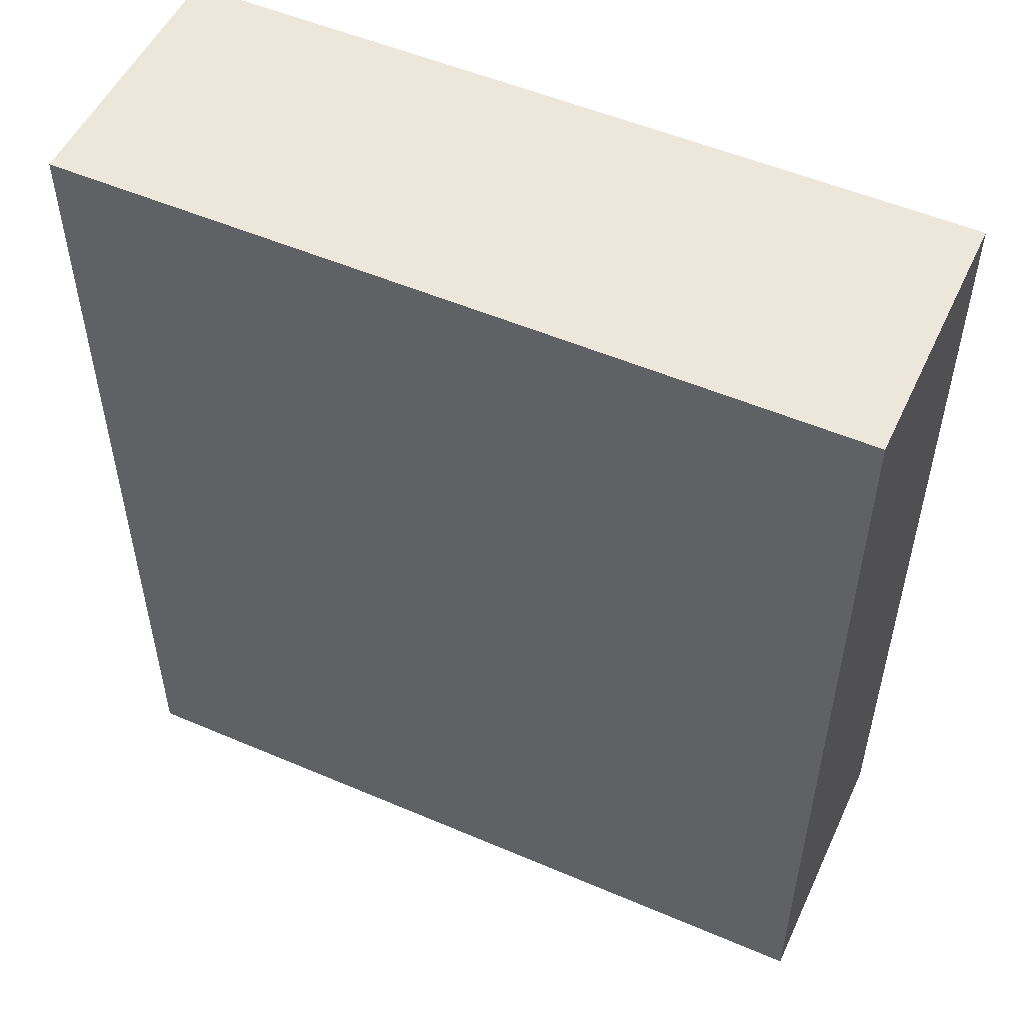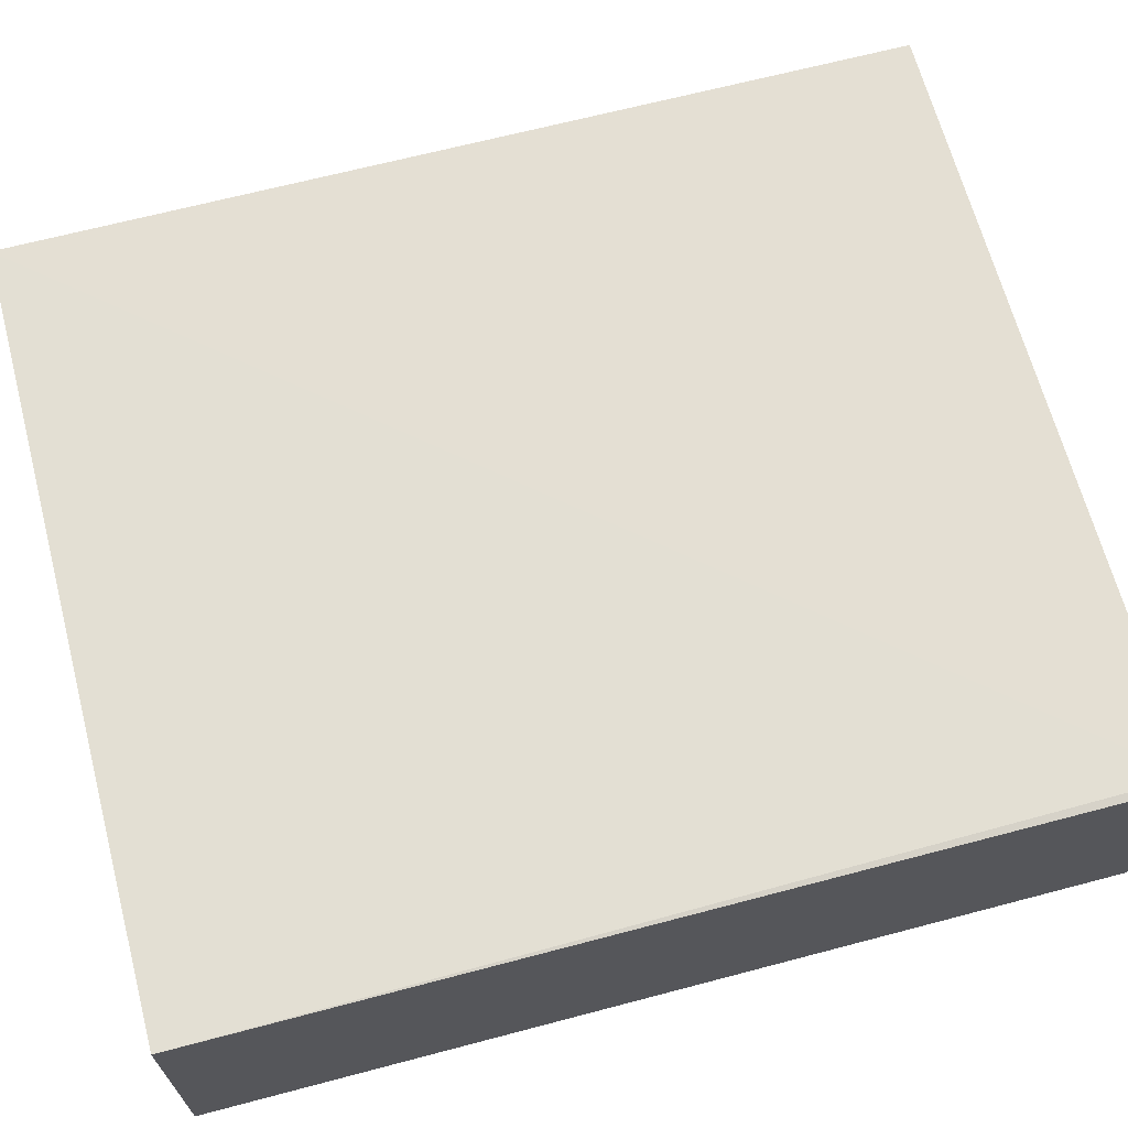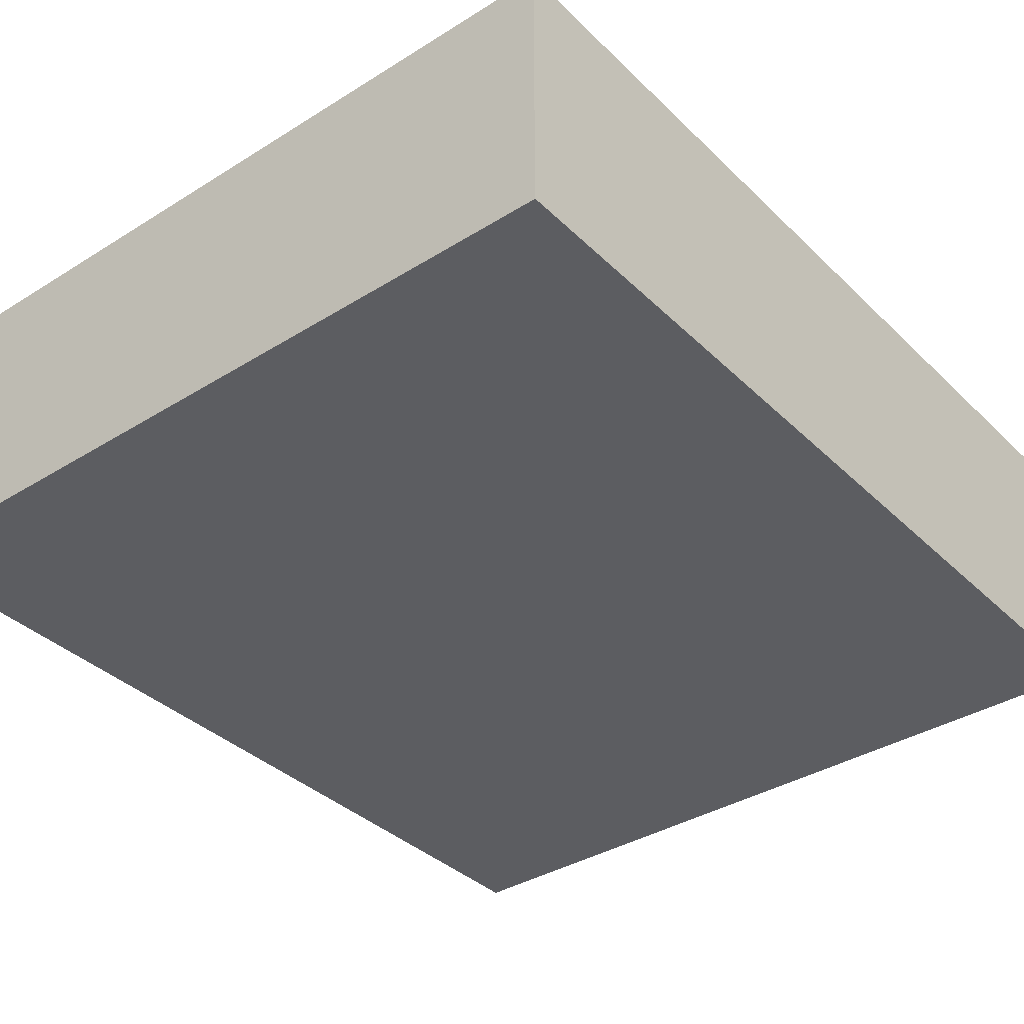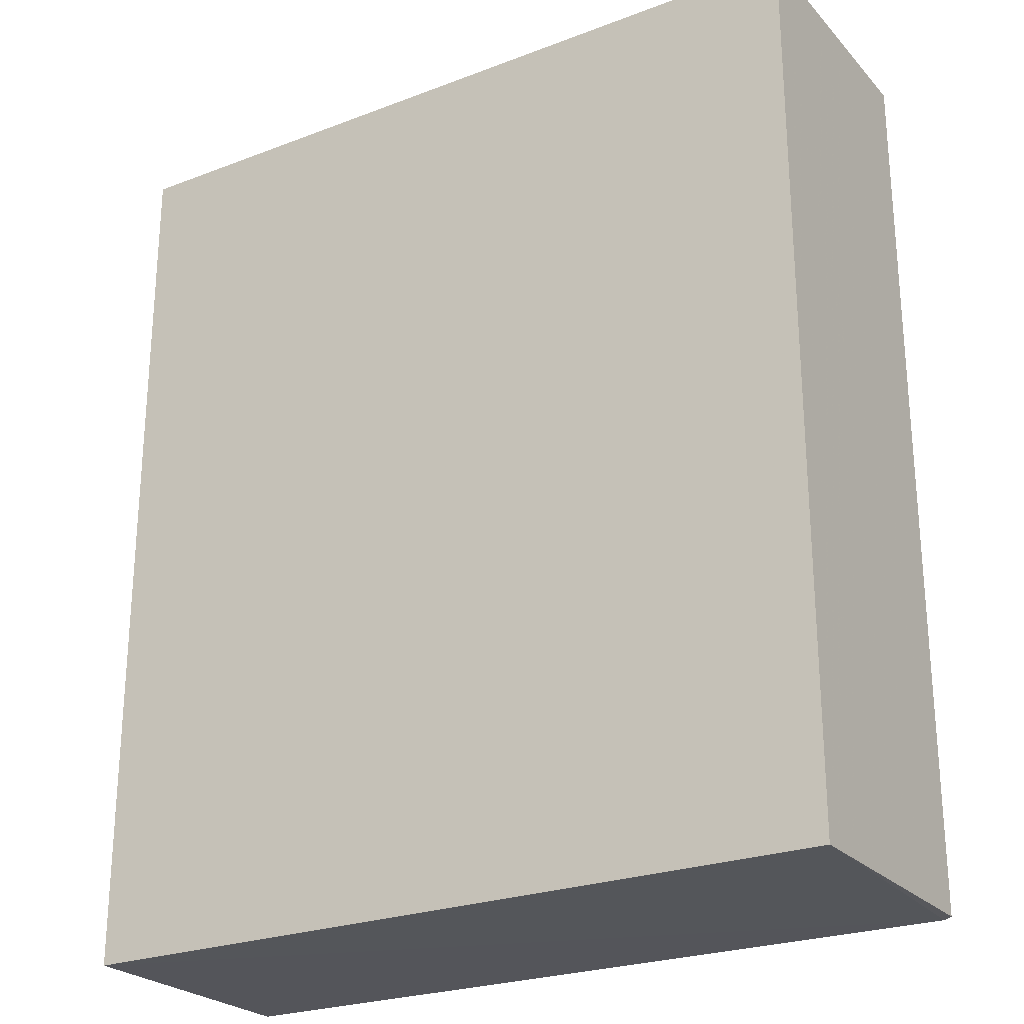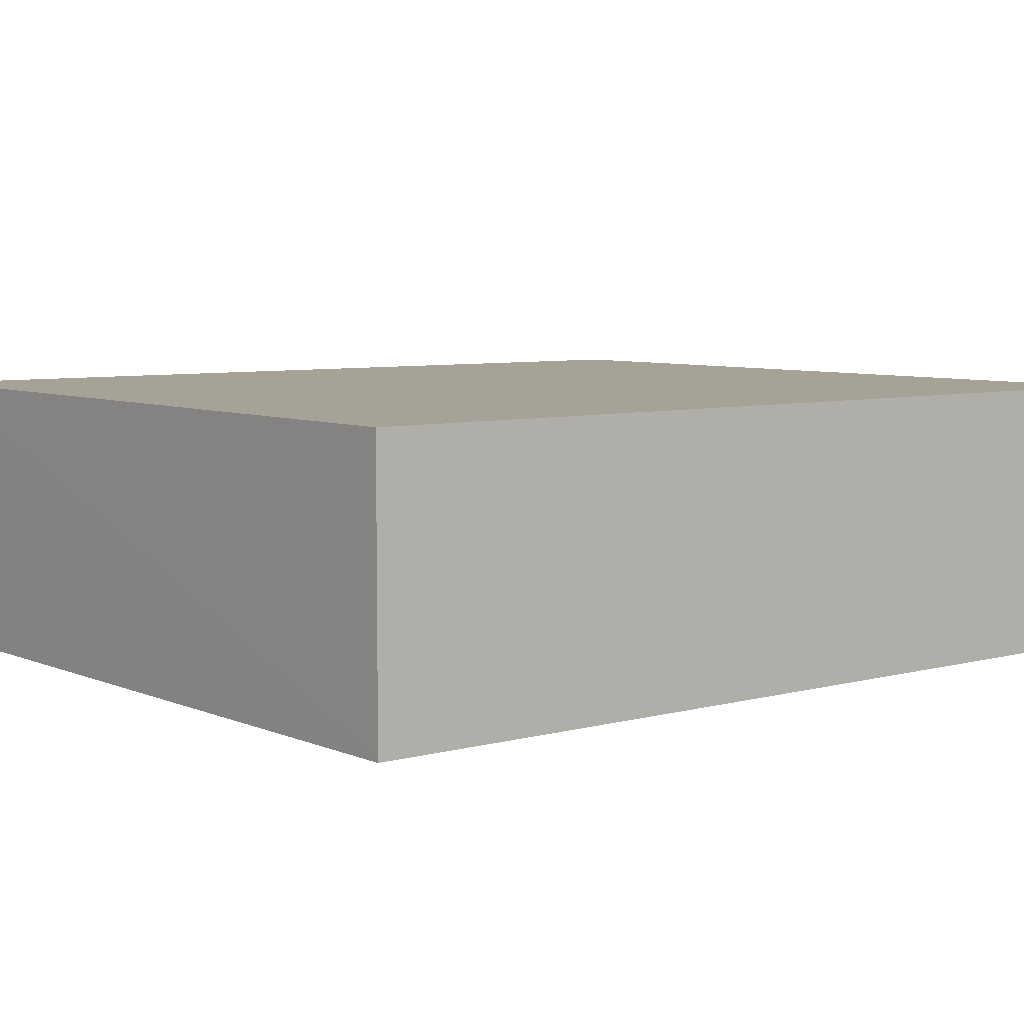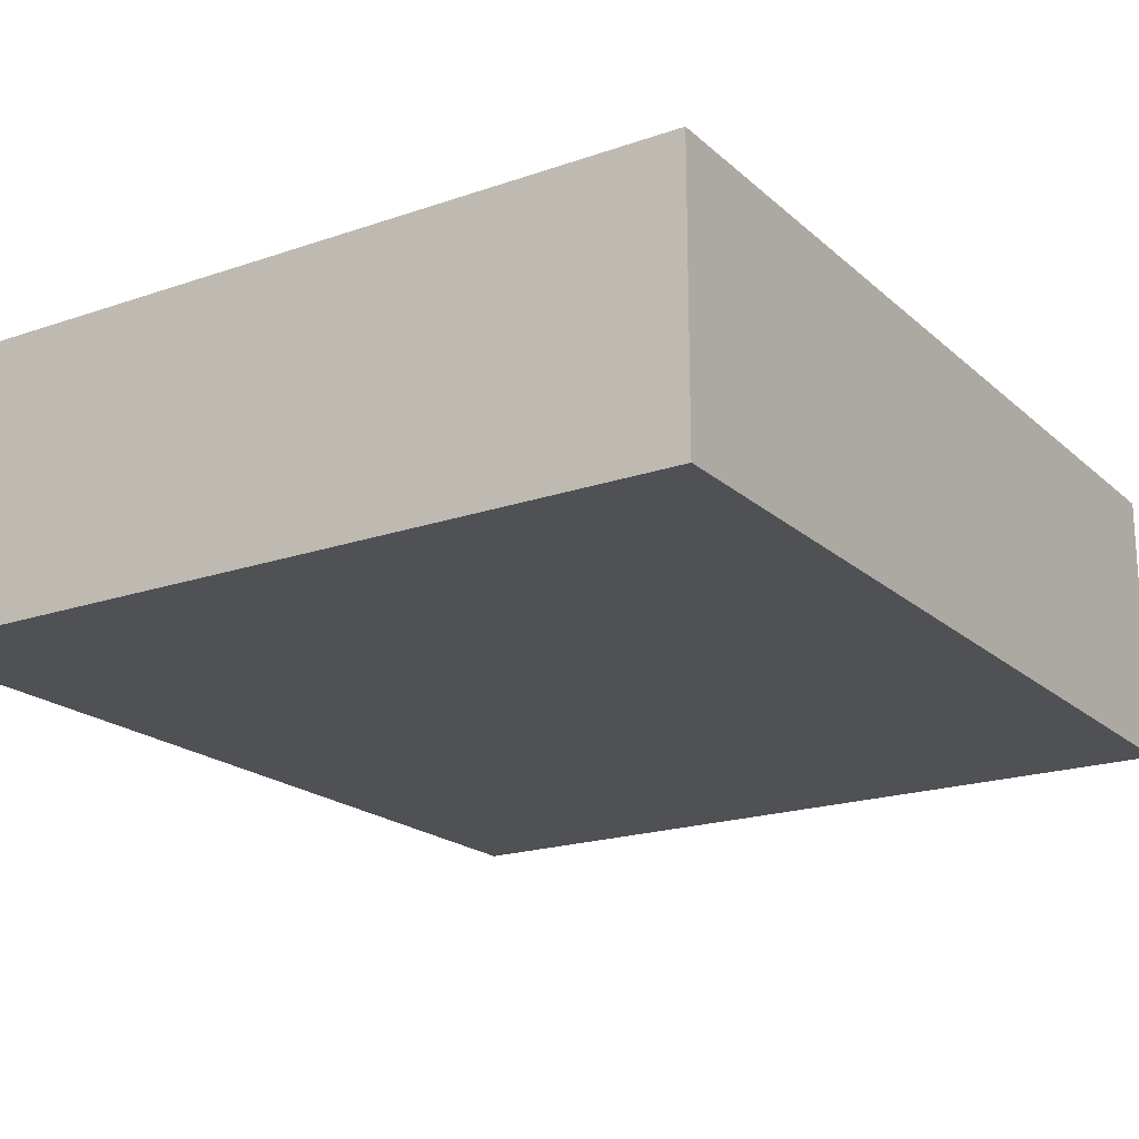
<metadata>
{"format":"obj","ext":"obj","renderer":"f3d","projection":"perspective","resolution":1024,"background":"white","views":[{"elev":52.5,"azim":24.7,"up":"+Z"},{"elev":66.9,"azim":75.2,"up":"+Y"},{"elev":-36.6,"azim":39.0,"up":"+Y"},{"elev":-25.0,"azim":31.7,"up":"+Z"},{"elev":6.4,"azim":-128.9,"up":"+Y"},{"elev":-19.8,"azim":32.6,"up":"+Y"}]}
</metadata>
<code>
v 0.4264 -0.1452 0.4936
v 0.4264 -0.1452 -0.4936
v 0.4264 0.1452 -0.4936
v -0.4264 0.1452 0.4936
v -0.4264 -0.1452 0.4936
v -0.4264 0.1452 -0.4936
v 0.4264 0.1452 0.4936
v 0.4178 0.1471 -0.4955
v -0.4264 -0.1452 -0.4936
f 1 2 3
f 5 2 1
f 5 1 4
f 6 5 4
f 7 1 3
f 7 4 1
f 8 3 2
f 8 6 4
f 8 7 3
f 8 4 7
f 9 2 5
f 9 5 6
f 9 8 2
f 9 6 8

</code>
